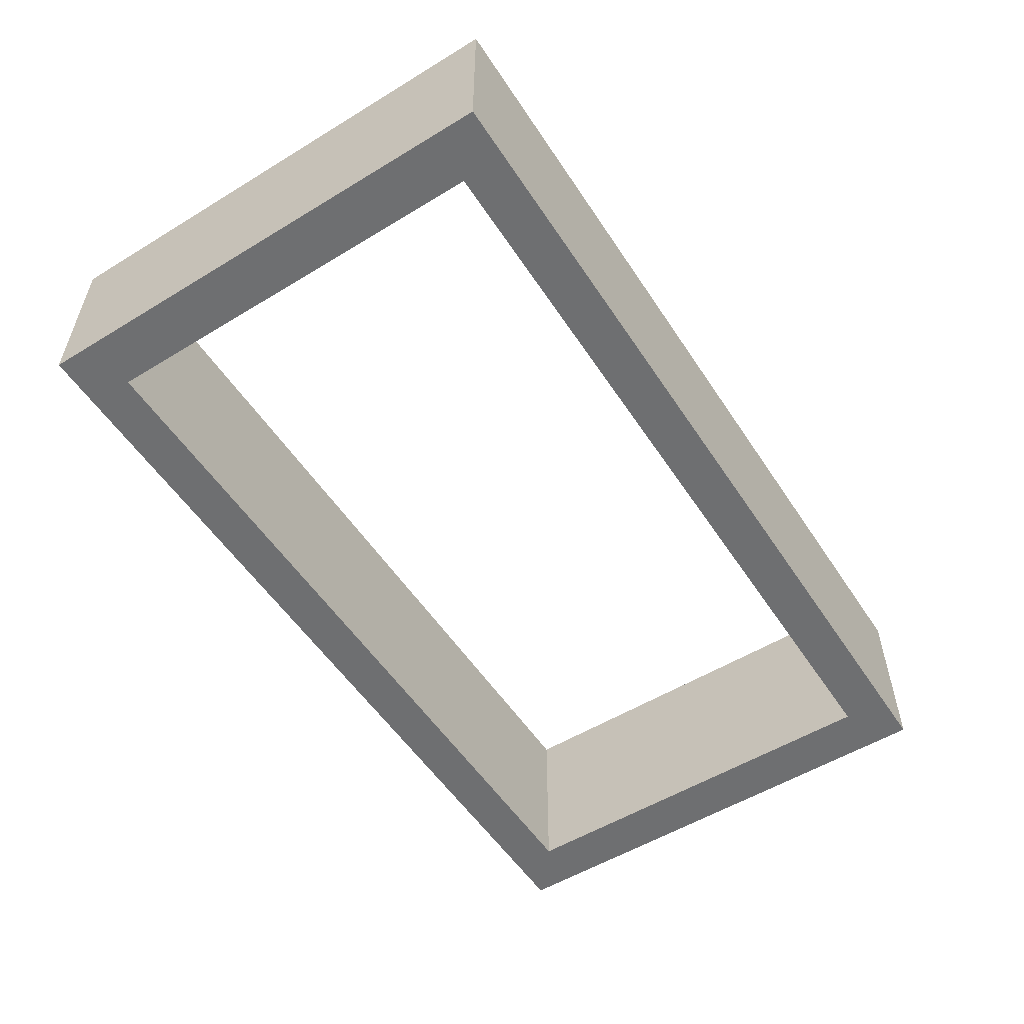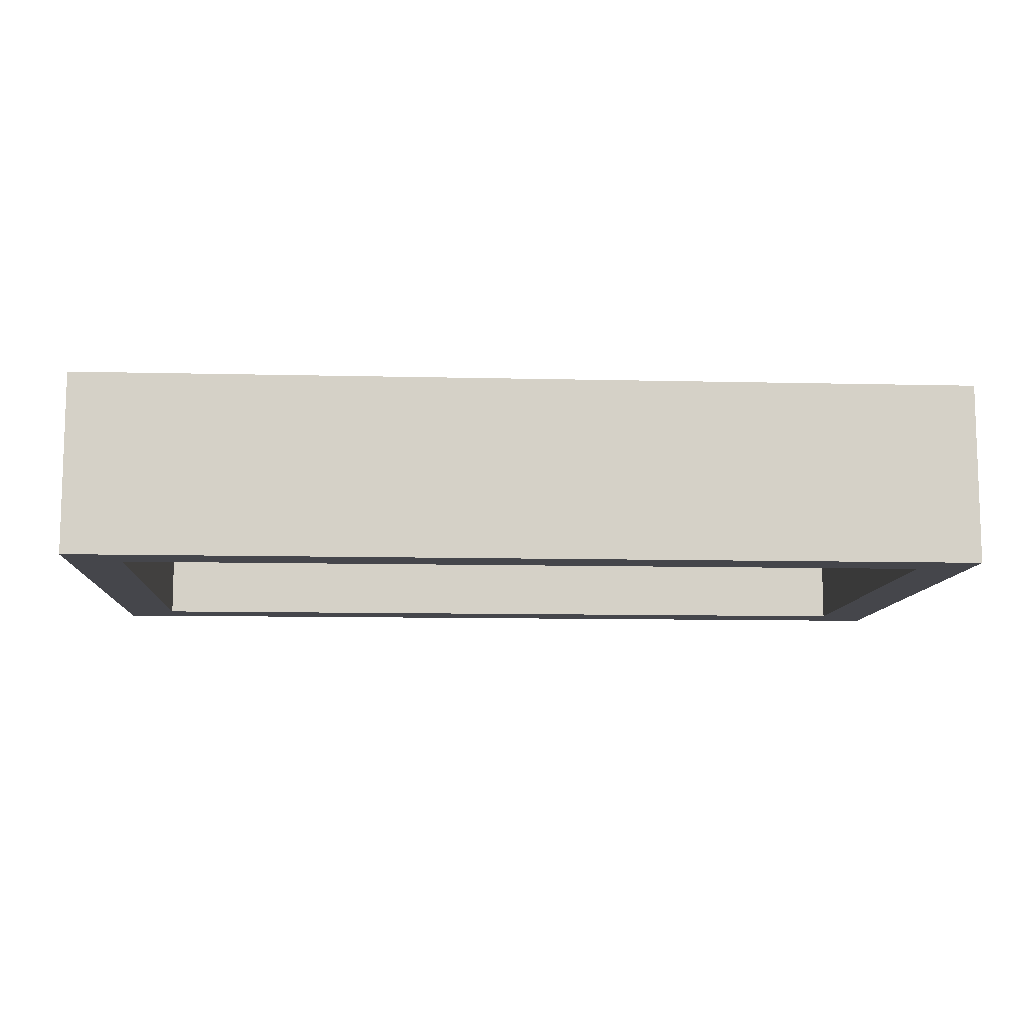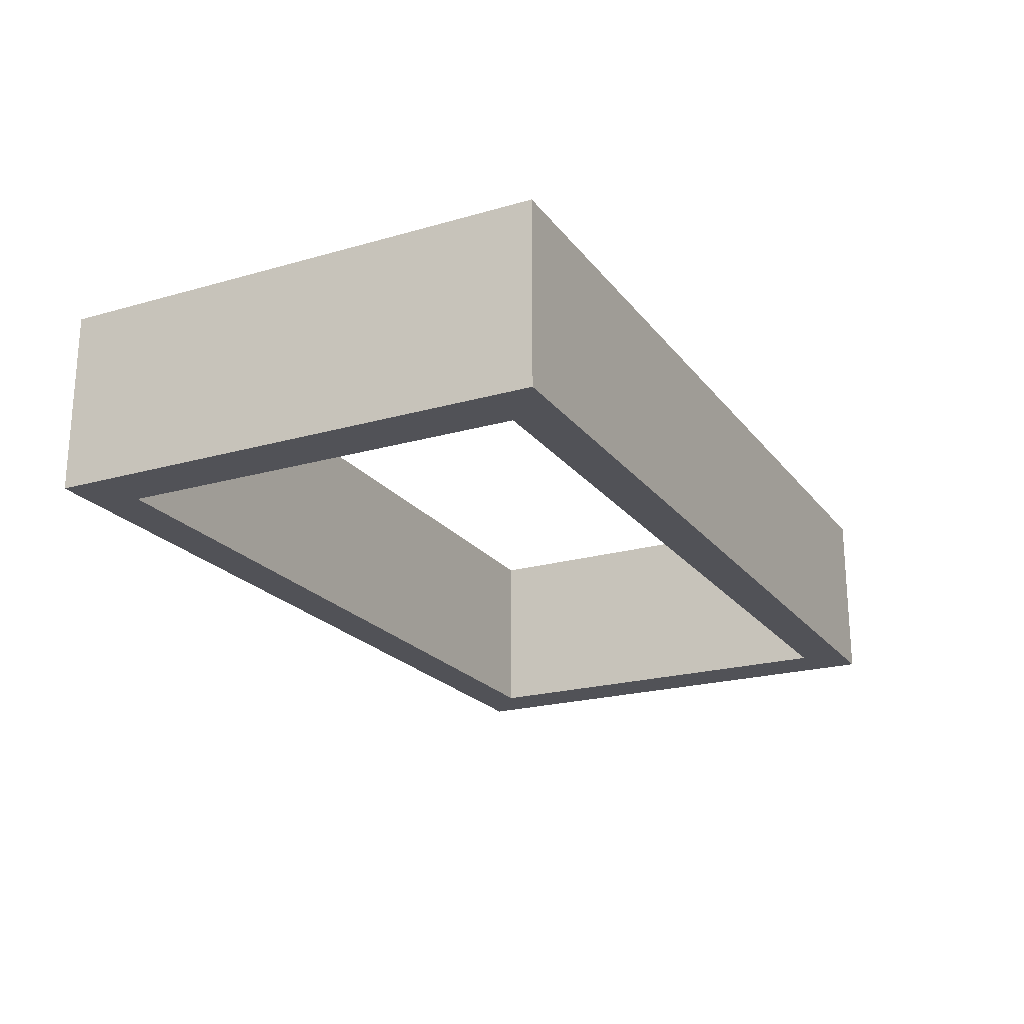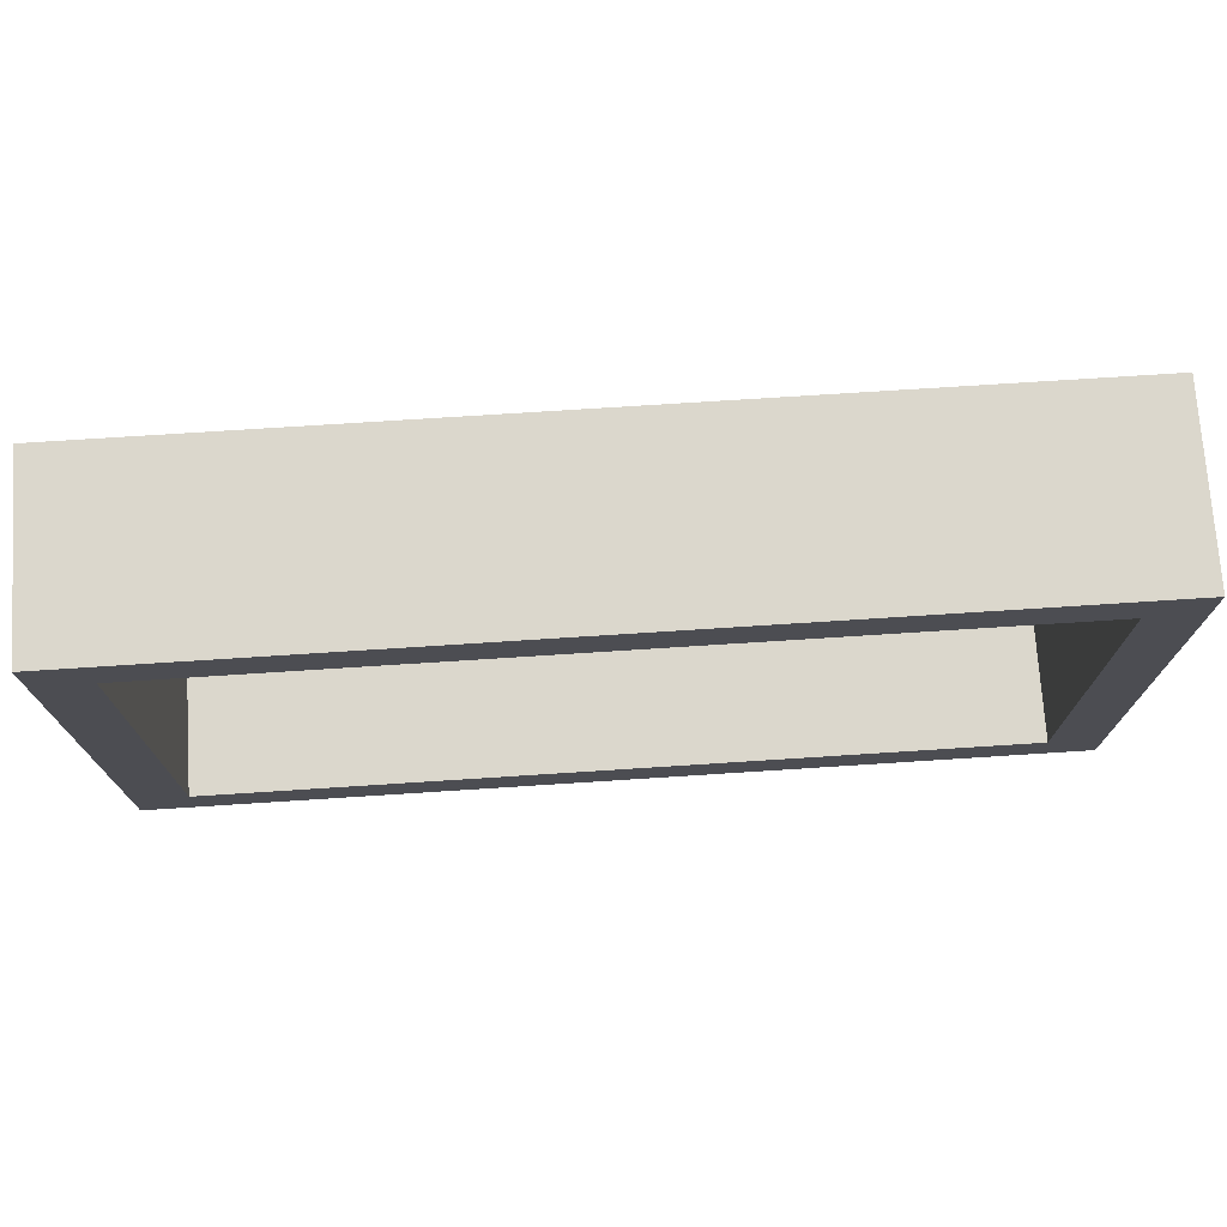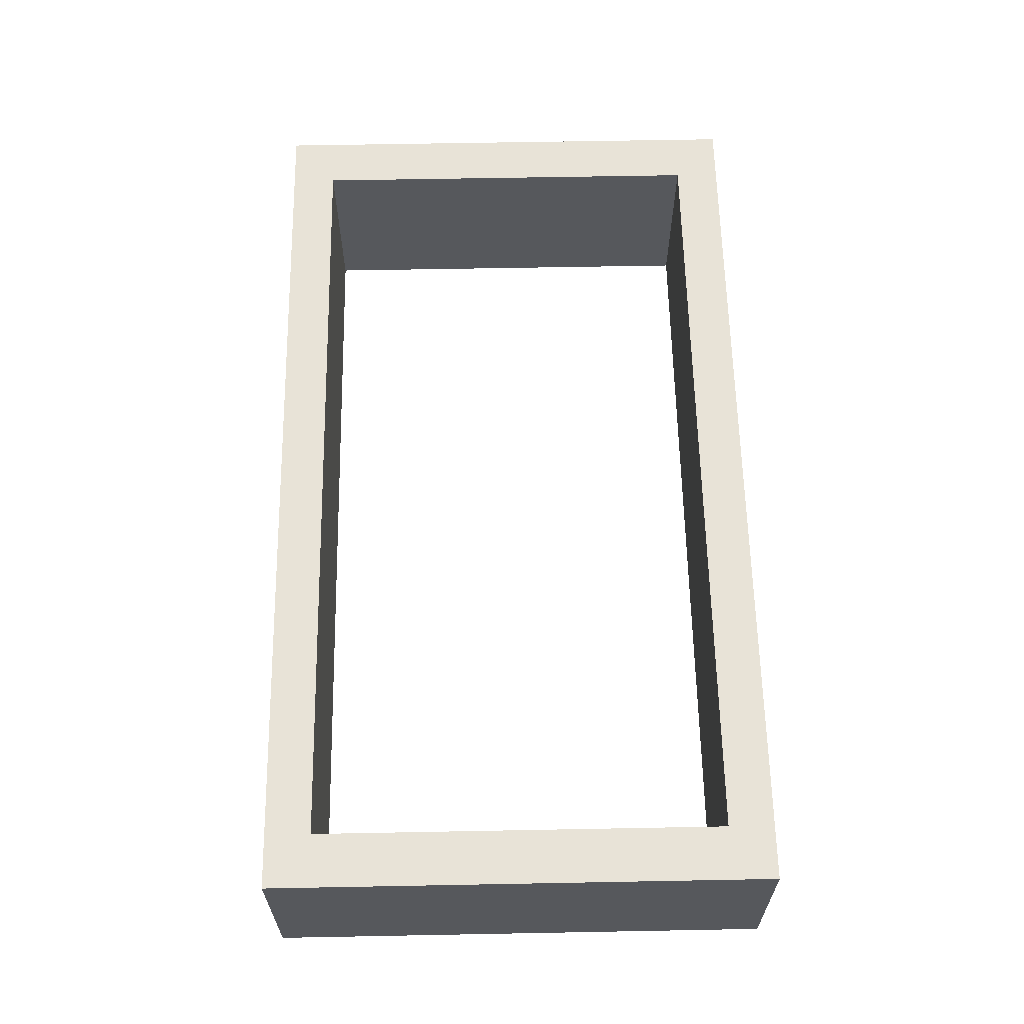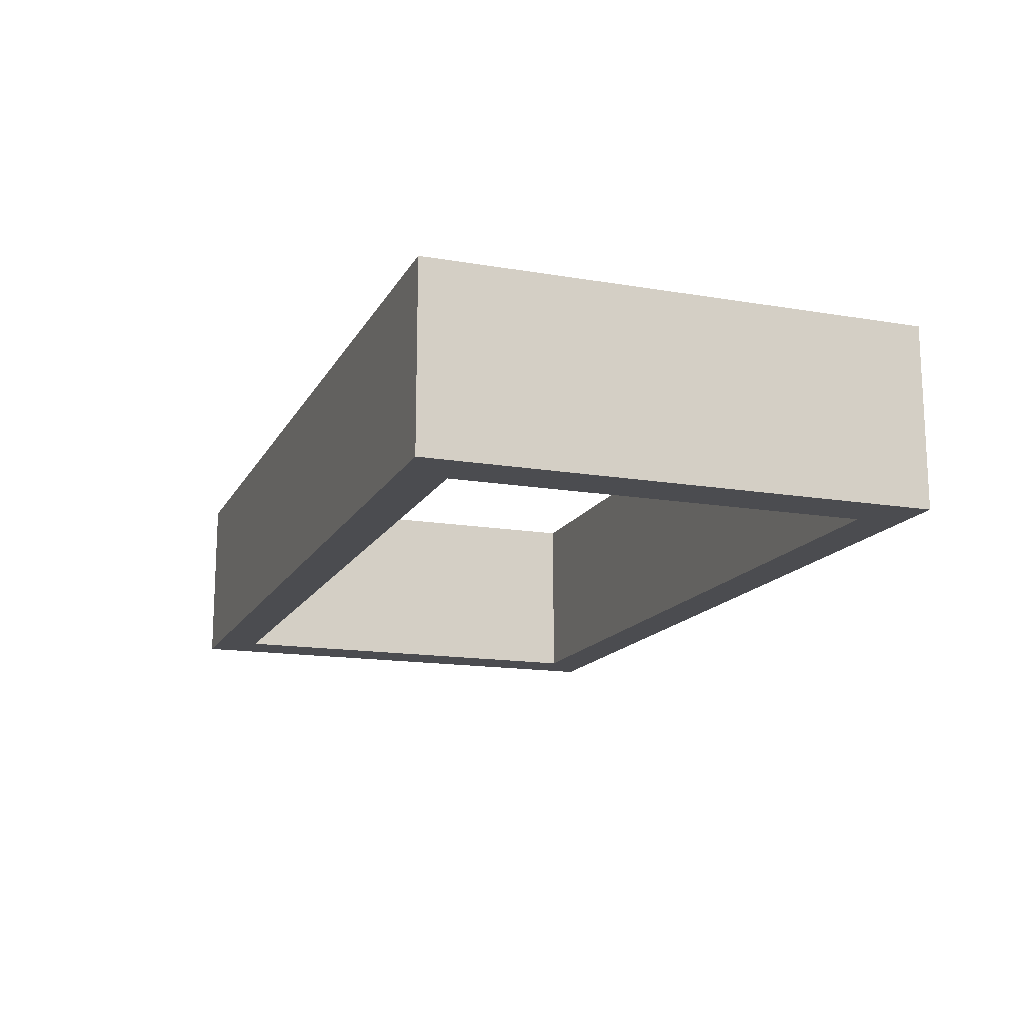
<metadata>
{"format":"obj","ext":"obj","renderer":"f3d","projection":"perspective","resolution":1024,"background":"white","views":[{"elev":-54.5,"azim":-57.2,"up":"+Z"},{"elev":-10.1,"azim":-3.6,"up":"+Z"},{"elev":-21.5,"azim":116.9,"up":"+Z"},{"elev":73.4,"azim":-3.7,"up":"+Y"},{"elev":62.0,"azim":88.9,"up":"+Z"},{"elev":-15.2,"azim":70.2,"up":"+Z"}]}
</metadata>
<code>
o shelf
v -1 -1 1
v -1 -0.9 1
v 1 -1 1
v 1 -0.9 1
v -1 -1 0.6
v -1 -0.9 0.6
v 1 -1 0.6
v 1 -0.9 0.6
v -0.8824 -1 1
v 0.8824 -1 1
v 0.8824 -0.9 1
v -0.8824 -0.9 1
v 0.8824 -1 0.6
v -0.8824 -1 0.6
v -0.8824 -0.9 0.6
v 0.8824 -0.9 0.6
v -1 0 1
v -1 0 0.6
v 1 0 1
v 1 0 0.6
v -0.8824 0 1
v 0.8824 0 0.6
v 0.8824 0 1
v -0.8824 0 0.6
v -1 0.1 1
v -1 0.1 0.6
v 1 0.1 1
v 1 0.1 0.6
v -0.8824 0.1 1
v 0.8824 0.1 0.6
v 0.8824 0.1 1
v -0.8824 0.1 0.6
f 7 8 4 3
f 1 2 6 5
f 9 12 2 1
f 14 9 1 5
f 4 8 20 19
f 13 16 8 7
f 5 6 15 14
f 15 16 13 14
f 12 15 24 21
f 11 16 15 12
f 7 3 10 13
f 9 14 13 10
f 3 4 11 10
f 11 12 9 10
f 24 22 23 21
f 24 18 26 32
f 23 31 29 21
f 2 12 21 17
f 15 6 18 24
f 6 2 17 18
f 8 16 22 20
f 16 11 23 22
f 11 4 19 23
f 18 17 25 26
f 30 31 27 28
f 26 25 29 32
f 31 30 32 29
f 20 22 30 28
f 19 20 28 27
f 24 32 30 22
f 23 19 27 31
f 17 21 29 25

</code>
